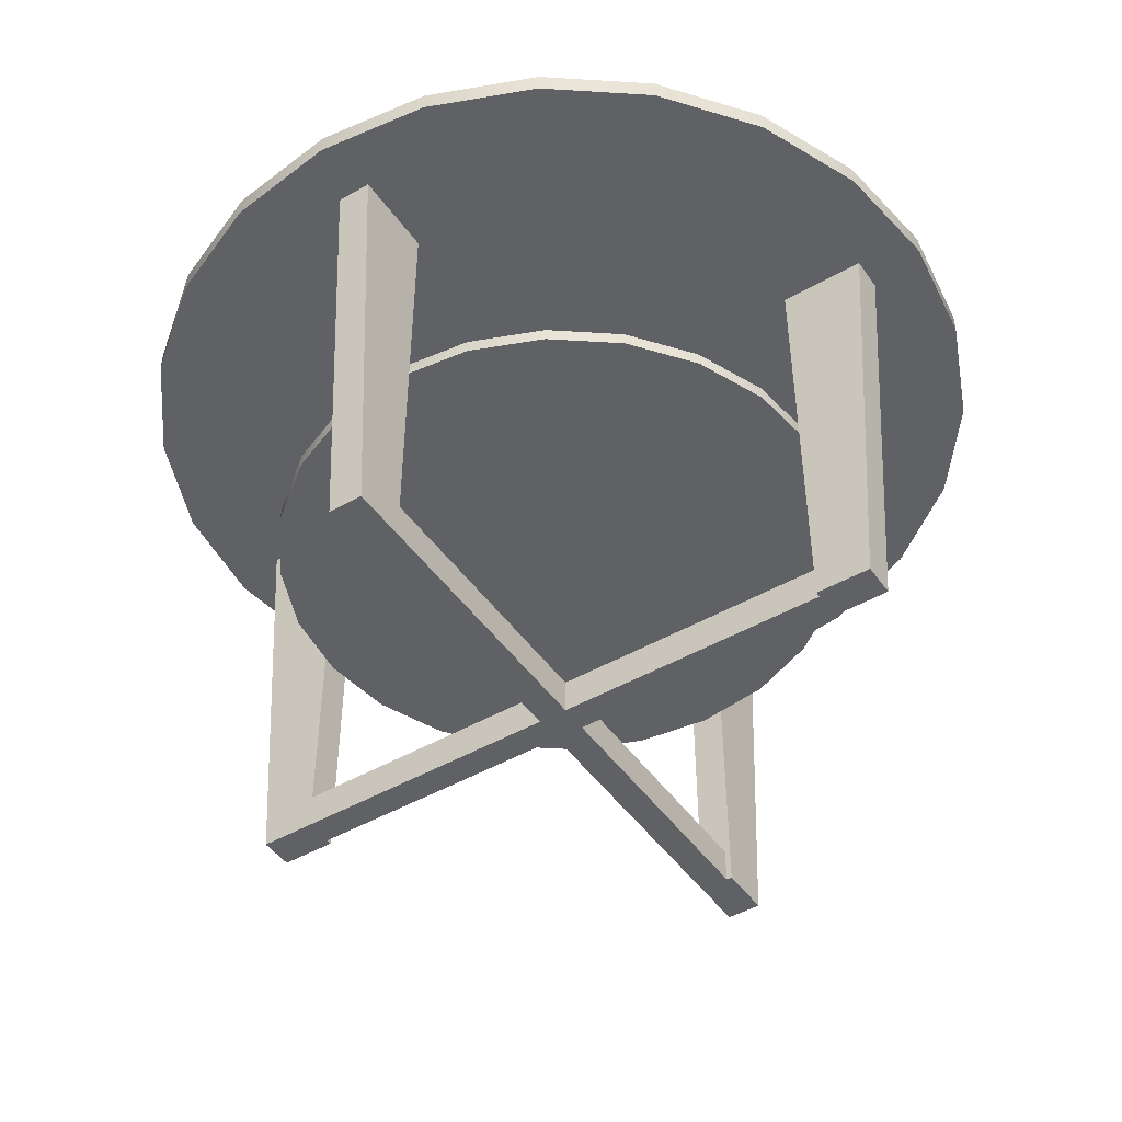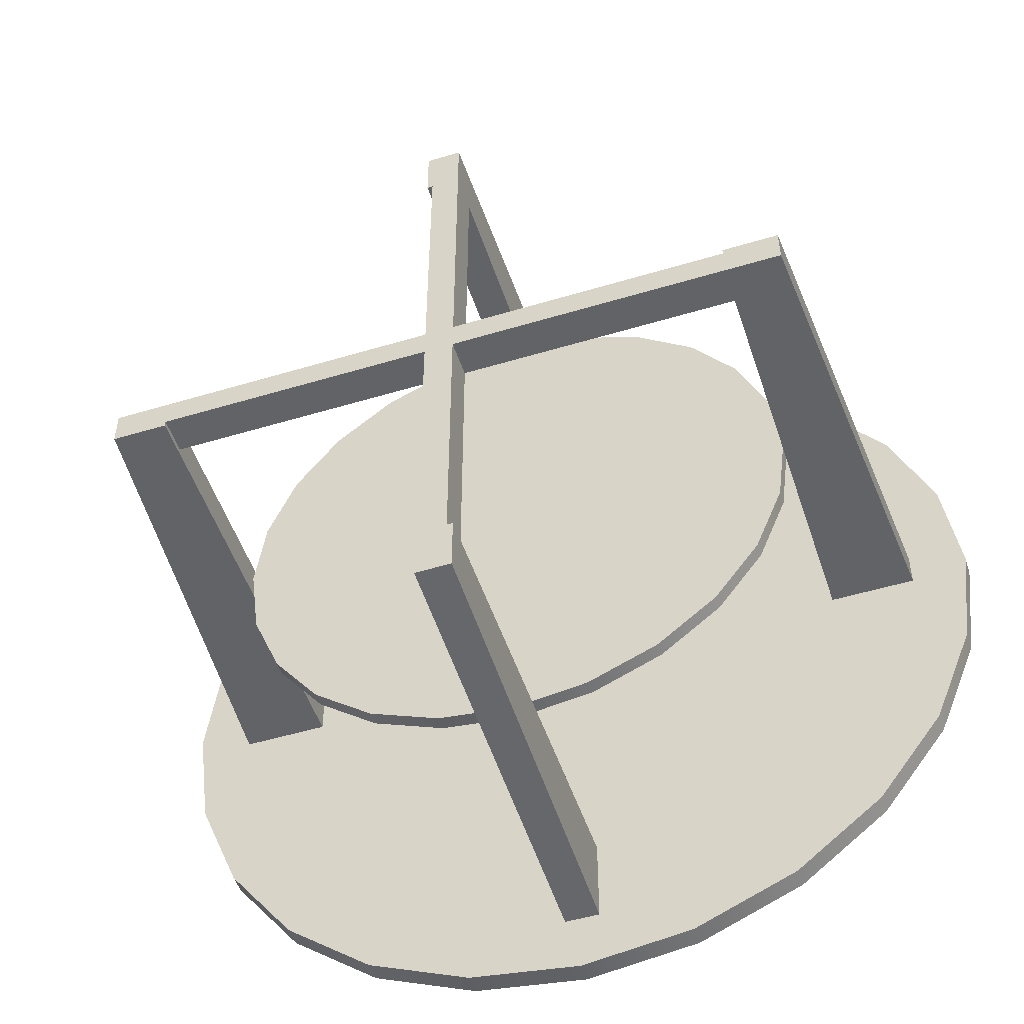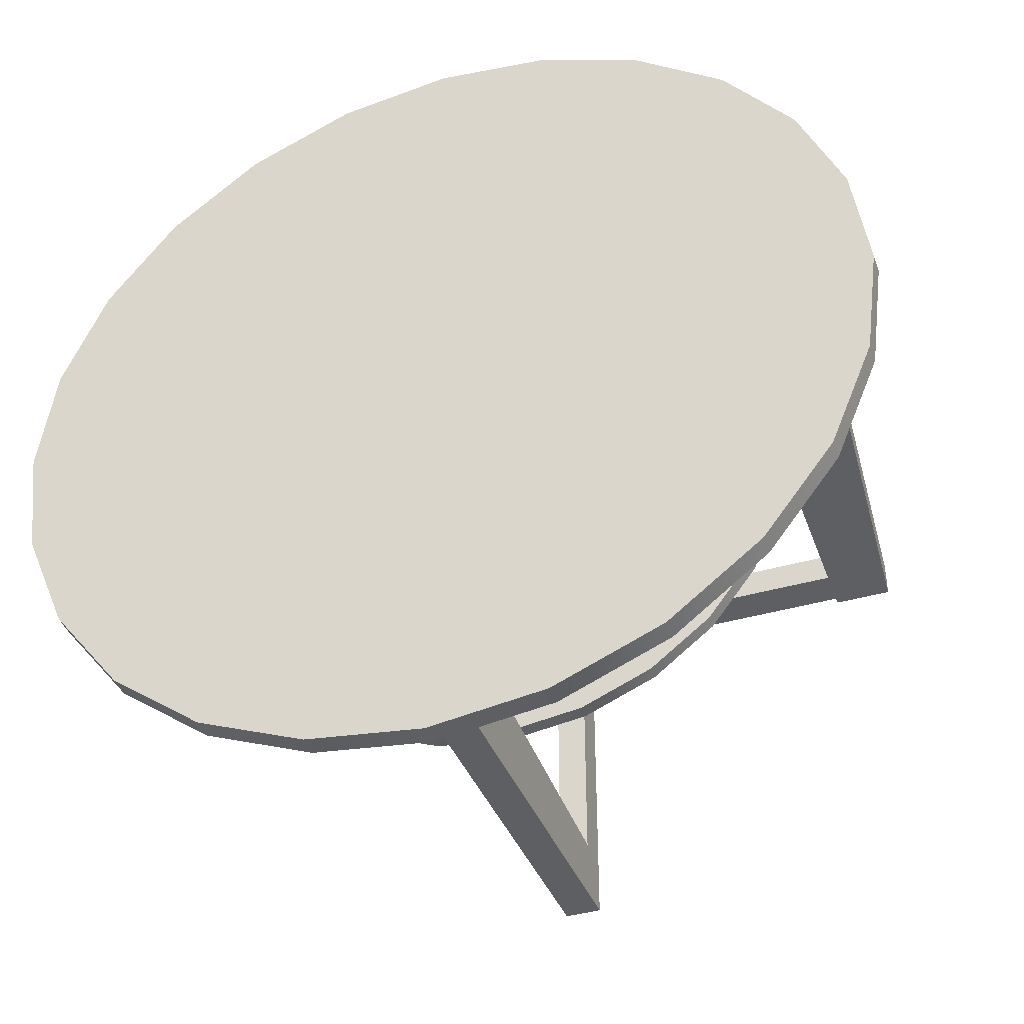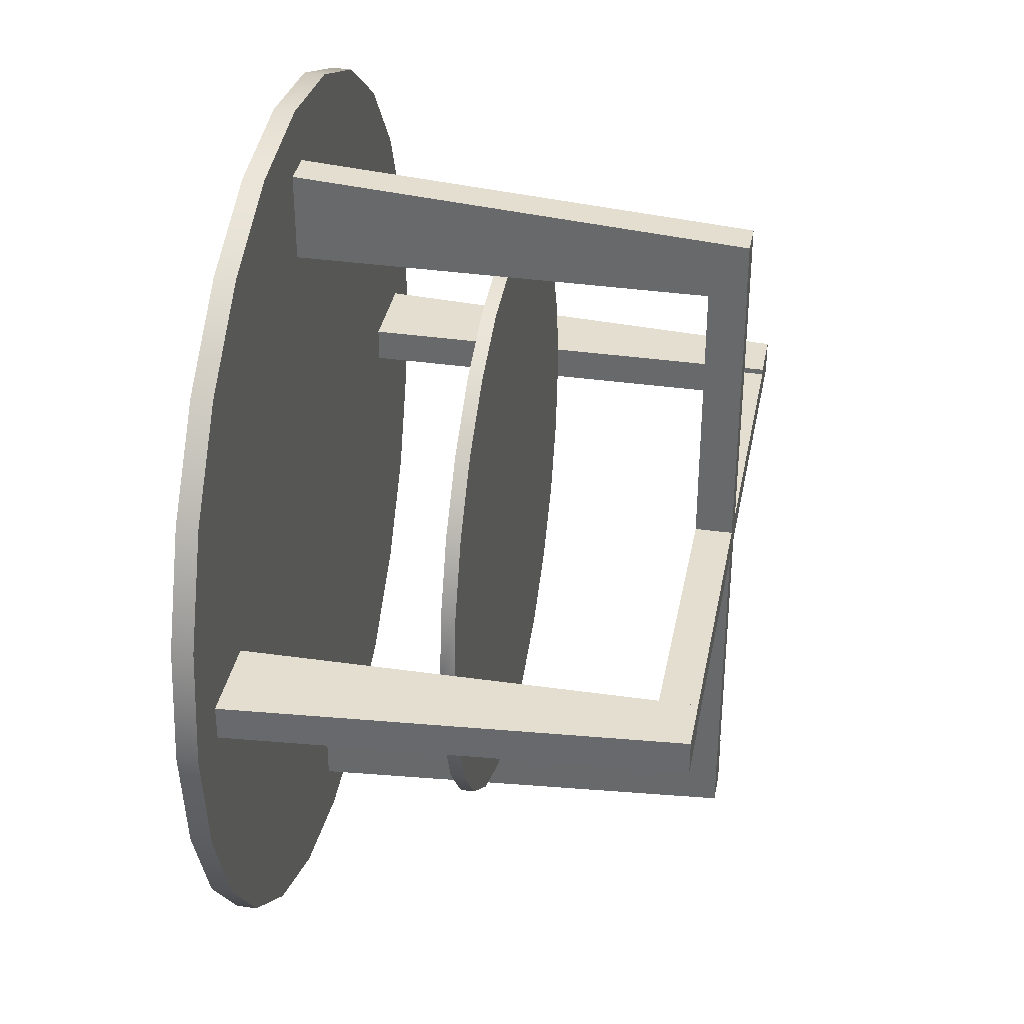
<metadata>
{"format":"obj","ext":"obj","renderer":"f3d","projection":"perspective","resolution":1024,"background":"white","views":[{"elev":-46.6,"azim":-56.8,"up":"+Y"},{"elev":-51.0,"azim":18.2,"up":"+Z"},{"elev":-41.6,"azim":-161.0,"up":"+Z"},{"elev":35.8,"azim":-79.4,"up":"+Z"}]}
</metadata>
<code>
g Mesh1 Group2 Group1 Model
v 13.43 0 -26.38
v 15.64 4.453e-14 -27.08
v 15.64 4.453e-14 -26.38
f 1 2 3
v 15.64 4.453e-14 -27.79
f 2 1 4
v 14.42 1.558e-13 -27.79
f 4 1 5
v 13.43 0 -27.79
f 5 1 6
v 13.43 0 -27.08
f 6 1 7
v 12.14 17.67 -26.38
f 8 7 1
v 12.14 17.67 -27.79
f 9 7 8
f 7 9 6
f 9 5 6
v 15.64 16.19 -27.79
f 5 9 10
v 15.64 17.67 -27.79
f 10 9 11
v 13.37 17.67 -27.43
f 12 11 9
v 13.46 17.67 -27.39
f 13 11 12
v 15.64 17.67 -26.38
f 11 13 14
v 13.53 17.67 -27.33
f 14 13 15
v 13.53 17.67 -26.83
f 16 15 13
v 13.58 17.67 -26.91
f 17 15 16
v 13.58 17.67 -27.26
f 17 18 15
v 13.62 17.67 -26.99
f 19 18 17
v 13.62 17.67 -27.17
f 19 20 18
v 13.63 17.67 -27.08
f 20 19 21
f 19 14 21
f 17 14 19
f 16 14 17
v 13.46 17.67 -26.78
f 22 14 16
v 13.37 17.67 -26.74
f 23 14 22
f 14 23 8
v 13.28 17.67 -26.73
f 8 23 24
v 13.28 17.67 -27.44
f 23 25 24
f 23 12 25
f 22 12 23
f 22 13 12
f 16 13 22
f 12 9 25
v 13.19 17.67 -27.43
f 25 9 26
v 13.11 17.67 -27.39
f 26 9 27
v 13.03 17.67 -27.33
f 27 9 28
v 12.98 17.67 -27.26
f 28 9 29
v 12.94 17.67 -27.17
f 29 9 30
v 12.93 17.67 -27.08
f 30 9 31
f 8 31 9
v 12.94 17.67 -26.99
f 8 32 31
v 12.98 17.67 -26.91
f 8 33 32
v 13.03 17.67 -26.83
f 8 34 33
v 13.11 17.67 -26.78
f 8 35 34
v 13.19 17.67 -26.74
f 8 36 35
f 8 24 36
f 24 26 36
f 24 25 26
f 36 26 27
f 36 27 35
f 35 27 28
f 35 28 34
f 34 28 29
f 34 29 33
f 33 29 30
f 33 30 32
f 32 30 31
v 15.64 16.19 -26.38
f 8 37 14
f 8 3 37
f 3 8 1
f 3 2 37
f 2 14 37
f 2 11 14
f 4 11 2
f 11 4 10
f 10 4 5
f 14 20 21
f 14 18 20
f 14 15 18
g Mesh2 Group3 Group1 Model
v 26.71 0 -41
v 27.41 4.453e-14 -38.75
v 26.71 4.453e-14 -38.75
f 38 39 40
v 28.11 4.453e-14 -38.75
f 39 38 41
v 28.11 1.558e-13 -39.99
f 41 38 42
v 28.11 0 -41
f 42 38 43
v 27.41 0 -41
f 43 38 44
v 26.71 17.67 -42.29
f 45 44 38
v 28.11 17.67 -42.29
f 46 44 45
f 44 46 43
f 46 42 43
v 28.11 16.19 -38.75
f 42 46 47
v 28.11 17.67 -38.75
f 47 46 48
v 27.75 17.67 -41.05
f 49 48 46
v 27.72 17.67 -40.97
f 50 48 49
v 26.71 17.67 -38.75
f 48 50 51
v 27.66 17.67 -40.89
f 51 50 52
v 27.17 17.67 -40.89
f 53 52 50
v 27.24 17.67 -40.84
f 54 52 53
v 27.59 17.67 -40.84
f 54 55 52
v 27.32 17.67 -40.8
f 56 55 54
v 27.5 17.67 -40.8
f 56 57 55
v 27.41 17.67 -40.79
f 57 56 58
f 56 51 58
f 54 51 56
f 53 51 54
v 27.11 17.67 -40.97
f 59 51 53
v 27.08 17.67 -41.05
f 60 51 59
f 51 60 45
v 27.06 17.67 -41.14
f 45 60 61
v 27.76 17.67 -41.14
f 60 62 61
f 60 49 62
f 59 49 60
f 59 50 49
f 53 50 59
f 49 46 62
v 27.75 17.67 -41.24
f 62 46 63
v 27.72 17.67 -41.32
f 63 46 64
v 27.66 17.67 -41.39
f 64 46 65
v 27.59 17.67 -41.45
f 65 46 66
v 27.5 17.67 -41.49
f 66 46 67
v 27.41 17.67 -41.5
f 67 46 68
f 45 68 46
v 27.32 17.67 -41.49
f 45 69 68
v 27.24 17.67 -41.45
f 45 70 69
v 27.17 17.67 -41.39
f 45 71 70
v 27.11 17.67 -41.32
f 45 72 71
v 27.08 17.67 -41.24
f 45 73 72
f 45 61 73
f 61 63 73
f 61 62 63
f 73 63 64
f 73 64 72
f 72 64 65
f 72 65 71
f 71 65 66
f 71 66 70
f 70 66 67
f 70 67 69
f 69 67 68
v 26.71 16.19 -38.75
f 45 74 51
f 45 40 74
f 40 45 38
f 40 39 74
f 39 51 74
f 39 48 51
f 41 48 39
f 48 41 47
f 47 41 42
f 51 57 58
f 51 55 57
f 51 52 55
g Mesh3 Group4 Group1 Model
v 41.17 0 -27.56
v 38.95 6.679e-14 -26.85
v 38.95 6.679e-14 -27.56
f 75 76 77
v 38.95 6.679e-14 -26.14
f 76 75 78
v 40.17 1.558e-13 -26.14
f 78 75 79
v 41.17 0 -26.14
f 79 75 80
v 41.17 0 -26.85
f 80 75 81
v 42.45 17.67 -27.56
f 82 81 75
v 42.45 17.67 -26.14
f 83 81 82
f 81 83 80
f 83 79 80
v 38.95 16.19 -26.14
f 79 83 84
v 38.95 17.67 -26.14
f 84 83 85
v 41.22 17.67 -26.51
f 86 85 83
v 41.14 17.67 -26.54
f 87 85 86
v 38.95 17.67 -27.56
f 85 87 88
v 41.06 17.67 -26.6
f 88 87 89
v 41.06 17.67 -27.1
f 90 89 87
v 41.01 17.67 -27.02
f 91 89 90
v 41.01 17.67 -26.67
f 91 92 89
v 40.97 17.67 -26.94
f 93 92 91
v 40.97 17.67 -26.76
f 93 94 92
v 40.96 17.67 -26.85
f 94 93 95
f 93 88 95
f 91 88 93
f 90 88 91
v 41.14 17.67 -27.15
f 96 88 90
v 41.22 17.67 -27.19
f 97 88 96
f 88 97 82
v 41.31 17.67 -27.2
f 82 97 98
v 41.31 17.67 -26.49
f 97 99 98
f 97 86 99
f 96 86 97
f 96 87 86
f 90 87 96
f 86 83 99
v 41.4 17.67 -26.51
f 99 83 100
v 41.49 17.67 -26.54
f 100 83 101
v 41.56 17.67 -26.6
f 101 83 102
v 41.62 17.67 -26.67
f 102 83 103
v 41.65 17.67 -26.76
f 103 83 104
v 41.66 17.67 -26.85
f 104 83 105
f 82 105 83
v 41.65 17.67 -26.94
f 82 106 105
v 41.62 17.67 -27.02
f 82 107 106
v 41.56 17.67 -27.1
f 82 108 107
v 41.49 17.67 -27.15
f 82 109 108
v 41.4 17.67 -27.19
f 82 110 109
f 82 98 110
f 98 100 110
f 98 99 100
f 110 100 101
f 110 101 109
f 109 101 102
f 109 102 108
f 108 102 103
f 108 103 107
f 107 103 104
f 107 104 106
f 106 104 105
v 38.95 16.19 -27.56
f 82 111 88
f 82 77 111
f 77 82 75
f 77 76 111
f 76 88 111
f 76 85 88
f 78 85 76
f 85 78 84
f 84 78 79
f 88 94 95
f 88 92 94
f 88 89 92
g Mesh4 Group5 Group1 Model
v 27.88 0 -12.93
v 27.18 6.679e-14 -15.18
v 27.88 6.679e-14 -15.18
f 112 113 114
v 26.48 6.679e-14 -15.18
f 113 112 115
v 26.48 1.558e-13 -13.94
f 115 112 116
v 26.48 0 -12.93
f 116 112 117
v 27.18 0 -12.93
f 117 112 118
v 27.88 17.67 -11.64
f 119 118 112
v 26.48 17.67 -11.64
f 120 118 119
f 118 120 117
f 120 116 117
v 26.48 16.19 -15.18
f 116 120 121
v 26.48 17.67 -15.18
f 121 120 122
v 26.84 17.67 -12.88
f 123 122 120
v 26.88 17.67 -12.96
f 124 122 123
v 27.88 17.67 -15.18
f 122 124 125
v 26.93 17.67 -13.04
f 125 124 126
v 27.43 17.67 -13.04
f 127 126 124
v 27.35 17.67 -13.09
f 128 126 127
v 27 17.67 -13.09
f 128 129 126
v 27.27 17.67 -13.13
f 130 129 128
v 27.09 17.67 -13.13
f 130 131 129
v 27.18 17.67 -13.14
f 131 130 132
f 130 125 132
f 128 125 130
f 127 125 128
v 27.48 17.67 -12.96
f 133 125 127
v 27.52 17.67 -12.88
f 134 125 133
f 125 134 119
v 27.53 17.67 -12.79
f 119 134 135
v 26.83 17.67 -12.79
f 134 136 135
f 134 123 136
f 133 123 134
f 133 124 123
f 127 124 133
f 123 120 136
v 26.84 17.67 -12.7
f 136 120 137
v 26.88 17.67 -12.61
f 137 120 138
v 26.93 17.67 -12.54
f 138 120 139
v 27 17.67 -12.48
f 139 120 140
v 27.09 17.67 -12.45
f 140 120 141
v 27.18 17.67 -12.43
f 141 120 142
f 119 142 120
v 27.27 17.67 -12.45
f 119 143 142
v 27.35 17.67 -12.48
f 119 144 143
v 27.43 17.67 -12.54
f 119 145 144
v 27.48 17.67 -12.61
f 119 146 145
v 27.52 17.67 -12.7
f 119 147 146
f 119 135 147
f 135 137 147
f 135 136 137
f 147 137 138
f 147 138 146
f 146 138 139
f 146 139 145
f 145 139 140
f 145 140 144
f 144 140 141
f 144 141 143
f 143 141 142
v 27.88 16.19 -15.18
f 119 148 125
f 119 114 148
f 114 119 112
f 114 113 148
f 113 125 148
f 115 125 113
f 121 125 115
f 125 121 122
f 121 115 116
f 125 131 132
f 125 129 131
f 125 126 129
g Mesh5 Group1 Model
v 35.54 9.298 -35.3
v 37.39 9.853 -32.86
v 37.39 9.298 -32.86
f 149 150 151
v 35.54 9.853 -35.3
f 150 149 152
v 33.12 9.853 -37.17
f 149 153 152
v 33.12 9.298 -37.17
f 153 149 154
v 33.12 9.298 -16.76
f 155 154 149
v 30.31 9.298 -15.58
f 156 154 155
v 30.31 9.298 -38.35
f 156 157 154
v 27.3 9.298 -15.18
f 158 157 156
v 27.3 9.298 -38.75
f 158 159 157
v 24.28 9.298 -15.58
f 160 159 158
v 24.28 9.298 -38.35
f 160 161 159
v 21.47 9.298 -16.76
f 162 161 160
v 21.47 9.298 -37.17
f 162 163 161
v 19.06 9.298 -18.63
f 164 163 162
v 19.06 9.298 -35.3
f 164 165 163
v 17.2 9.298 -21.07
f 166 165 164
v 17.2 9.298 -32.86
f 166 167 165
v 16.04 9.298 -23.91
f 168 167 166
v 16.04 9.298 -30.02
f 168 169 167
v 15.74 9.298 -26.26
f 170 169 168
v 15.64 9.298 -26.97
f 169 170 171
v 15.64 9.853 -26.97
f 170 172 171
f 168 172 170
v 16.04 9.853 -23.91
f 172 168 173
f 166 173 168
v 17.2 9.853 -21.07
f 173 166 174
f 164 174 166
v 19.06 9.853 -18.63
f 174 164 175
v 21.47 9.853 -16.76
f 164 176 175
f 176 164 162
v 24.28 9.853 -15.58
f 162 177 176
f 177 162 160
v 27.3 9.853 -15.18
f 160 178 177
f 178 160 158
v 30.31 9.853 -15.58
f 158 179 178
f 179 158 156
v 33.12 9.853 -16.76
f 156 180 179
f 180 156 155
v 35.54 9.853 -18.63
f 155 181 180
v 35.54 9.298 -18.63
f 181 155 182
f 155 149 182
f 182 149 151
v 37.39 9.298 -21.07
f 182 151 183
v 38.55 9.298 -30.02
f 183 151 184
v 38.55 9.853 -30.02
f 151 185 184
f 185 151 150
v 38.55 9.853 -23.91
f 150 186 185
v 37.39 9.853 -21.07
f 150 187 186
f 152 187 150
f 152 181 187
f 153 181 152
f 153 180 181
v 30.31 9.853 -38.35
f 188 180 153
f 188 179 180
v 27.3 9.853 -38.75
f 189 179 188
f 189 178 179
v 24.28 9.853 -38.35
f 190 178 189
f 190 177 178
v 21.47 9.853 -37.17
f 191 177 190
f 191 176 177
v 19.06 9.853 -35.3
f 192 176 191
f 192 175 176
v 17.2 9.853 -32.86
f 193 175 192
f 193 174 175
v 16.04 9.853 -30.02
f 194 174 193
f 194 173 174
f 173 194 172
f 194 171 172
f 171 194 169
f 193 169 194
f 169 193 167
f 192 167 193
f 167 192 165
f 192 163 165
f 163 192 191
f 191 161 163
f 161 191 190
f 190 159 161
f 159 190 189
f 189 157 159
f 157 189 188
f 188 154 157
f 154 188 153
f 181 183 187
f 183 181 182
v 38.55 9.298 -23.91
f 195 187 183
f 187 195 186
v 38.95 9.298 -26.97
f 196 186 195
v 38.95 9.853 -26.97
f 186 196 197
f 184 197 196
f 197 184 185
f 185 186 197
f 195 184 196
f 183 184 195
g Mesh6 Group1 Model
v 27.88 1.48 -15.18
v 26.71 1.48 -26.38
v 26.71 1.48 -15.18
f 198 199 200
v 27.88 1.48 -26.38
f 199 198 201
v 27.88 5.684e-14 -26.38
f 198 202 201
v 27.88 5.684e-14 -15.18
f 202 198 203
v 26.71 5.684e-14 -15.18
f 198 204 203
f 204 198 200
f 199 204 200
v 26.71 5.684e-14 -26.38
f 204 199 205
v 26.71 1.48 -27.56
f 205 199 206
v 15.64 1.48 -27.56
f 207 199 206
v 15.64 1.48 -26.38
f 199 207 208
v 15.64 5.684e-14 -26.38
f 207 209 208
v 15.64 5.684e-14 -27.56
f 209 207 210
v 26.71 5.684e-14 -27.56
f 207 211 210
v 27.88 5.684e-14 -27.56
f 211 207 212
v 38.95 5.684e-14 -27.56
f 212 207 213
v 38.95 1.48 -27.56
f 213 207 214
f 214 207 206
v 27.88 1.48 -27.56
f 214 206 215
v 26.71 1.48 -38.75
f 215 216 206
v 27.88 1.48 -38.75
f 216 215 217
v 27.88 5.684e-14 -38.75
f 215 218 217
f 215 212 218
f 201 212 215
f 201 202 212
f 213 202 212
v 38.95 5.684e-14 -26.38
f 202 213 219
v 38.95 1.48 -26.38
f 220 202 219
f 202 220 205
f 205 220 209
f 209 220 208
f 208 220 201
f 220 215 201
f 215 220 214
f 206 201 215
f 201 206 199
f 208 201 199
f 209 211 205
f 211 209 210
f 205 206 211
v 26.71 5.684e-14 -38.75
f 211 206 221
f 221 206 216
f 216 218 221
f 218 216 217
f 218 211 221
f 211 218 212
f 212 205 211
f 205 212 202
f 202 204 205
f 204 202 203
g Mesh7 Group1 Model
v 40.17 17.67 -26.97
v 38.95 17.67 -26.26
v 38.95 17.67 -26.97
f 222 223 224
v 41.17 17.67 -26.26
f 223 222 225
v 41.17 17.67 -26.97
f 225 222 226
v 41.17 17.67 -27.67
f 222 227 226
v 40.17 17.67 -27.67
f 227 222 228
f 224 228 222
v 38.95 17.67 -27.67
f 228 224 229
f 223 229 224
v 36.05 17.67 -11.64
f 223 230 229
v 39.67 17.67 -14.45
f 230 223 231
f 231 223 225
v 42.45 17.67 -18.12
f 231 225 232
v 42.45 17.67 -35.82
f 232 225 233
f 226 233 225
f 227 233 226
f 228 233 227
v 39.67 17.67 -39.48
f 228 234 233
f 229 234 228
f 230 234 229
v 36.05 17.67 -42.29
f 230 235 234
v 31.83 17.67 -9.868
f 236 235 230
v 31.83 17.67 -44.06
f 236 237 235
v 27.3 17.67 -9.265
f 238 237 236
v 27.3 17.67 -44.67
f 238 239 237
v 22.77 17.67 -9.868
f 240 239 238
v 22.77 17.67 -44.06
f 240 241 239
v 18.55 17.67 -11.64
f 242 241 240
v 18.55 17.67 -42.29
f 242 243 241
v 14.92 17.67 -14.45
f 244 243 242
v 14.92 17.67 -39.48
f 244 245 243
v 12.14 17.67 -18.12
f 246 245 244
v 12.14 17.67 -35.82
f 246 247 245
v 10.4 17.67 -22.38
f 248 247 246
v 10.4 17.67 -31.55
f 248 249 247
v 9.799 17.67 -26.97
f 249 248 250
v 9.799 18.5 -26.97
f 248 251 250
v 10.4 18.5 -22.38
f 251 248 252
f 246 252 248
v 12.14 18.5 -18.12
f 252 246 253
f 244 253 246
v 14.92 18.5 -14.45
f 253 244 254
v 18.55 18.5 -11.64
f 244 255 254
f 255 244 242
v 22.77 18.5 -9.868
f 242 256 255
f 256 242 240
v 27.3 18.5 -9.265
f 240 257 256
f 257 240 238
v 31.83 18.5 -9.868
f 238 258 257
f 258 238 236
v 36.05 18.5 -11.64
f 236 259 258
f 259 236 230
v 39.67 18.5 -14.45
f 230 260 259
f 260 230 231
f 232 260 231
v 42.45 18.5 -18.12
f 260 232 261
v 44.2 17.67 -22.38
f 262 261 232
v 44.2 18.5 -22.38
f 261 262 263
v 44.79 17.67 -26.97
f 264 263 262
v 44.79 18.5 -26.97
f 263 264 265
v 44.2 17.67 -31.55
f 266 265 264
v 44.2 18.5 -31.55
f 265 266 267
f 233 267 266
v 42.45 18.5 -35.82
f 267 233 268
f 234 268 233
v 39.67 18.5 -39.48
f 268 234 269
v 36.05 18.5 -42.29
f 234 270 269
f 270 234 235
v 31.83 18.5 -44.06
f 235 271 270
f 271 235 237
v 27.3 18.5 -44.67
f 237 272 271
f 272 237 239
v 22.77 18.5 -44.06
f 239 273 272
f 273 239 241
v 18.55 18.5 -42.29
f 241 274 273
f 274 241 243
v 14.92 18.5 -39.48
f 243 275 274
f 275 243 245
f 247 275 245
v 12.14 18.5 -35.82
f 275 247 276
f 249 276 247
v 10.4 18.5 -31.55
f 276 249 277
f 250 277 249
f 277 250 251
f 252 277 251
f 277 252 253
f 277 253 276
f 276 253 254
f 276 254 275
f 275 254 255
f 275 255 274
f 274 255 256
f 274 256 273
f 273 256 257
f 273 257 272
f 272 257 258
f 272 258 271
f 271 258 259
f 271 259 270
f 270 259 260
f 270 260 269
f 269 260 261
f 269 261 268
f 268 261 263
f 268 263 267
f 267 263 265
f 232 233 266
f 232 266 262
f 262 266 264

</code>
